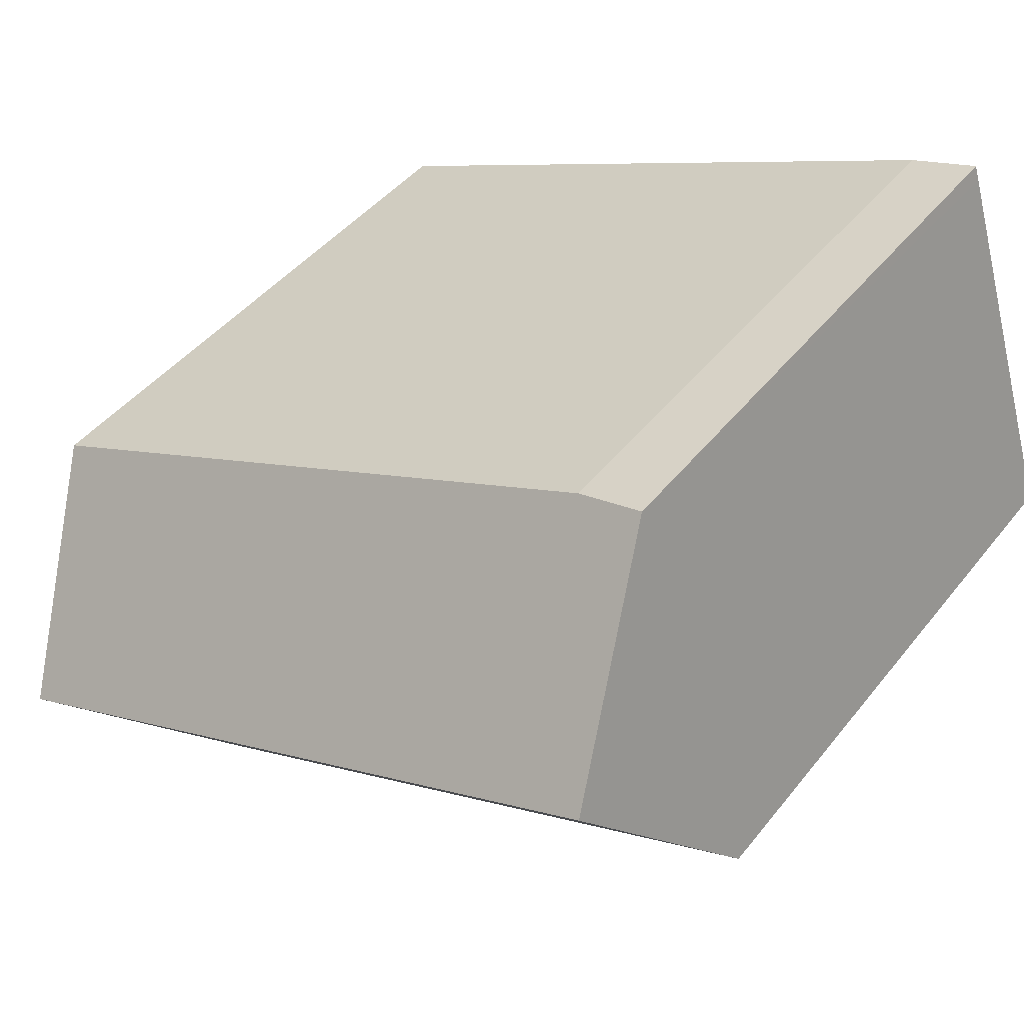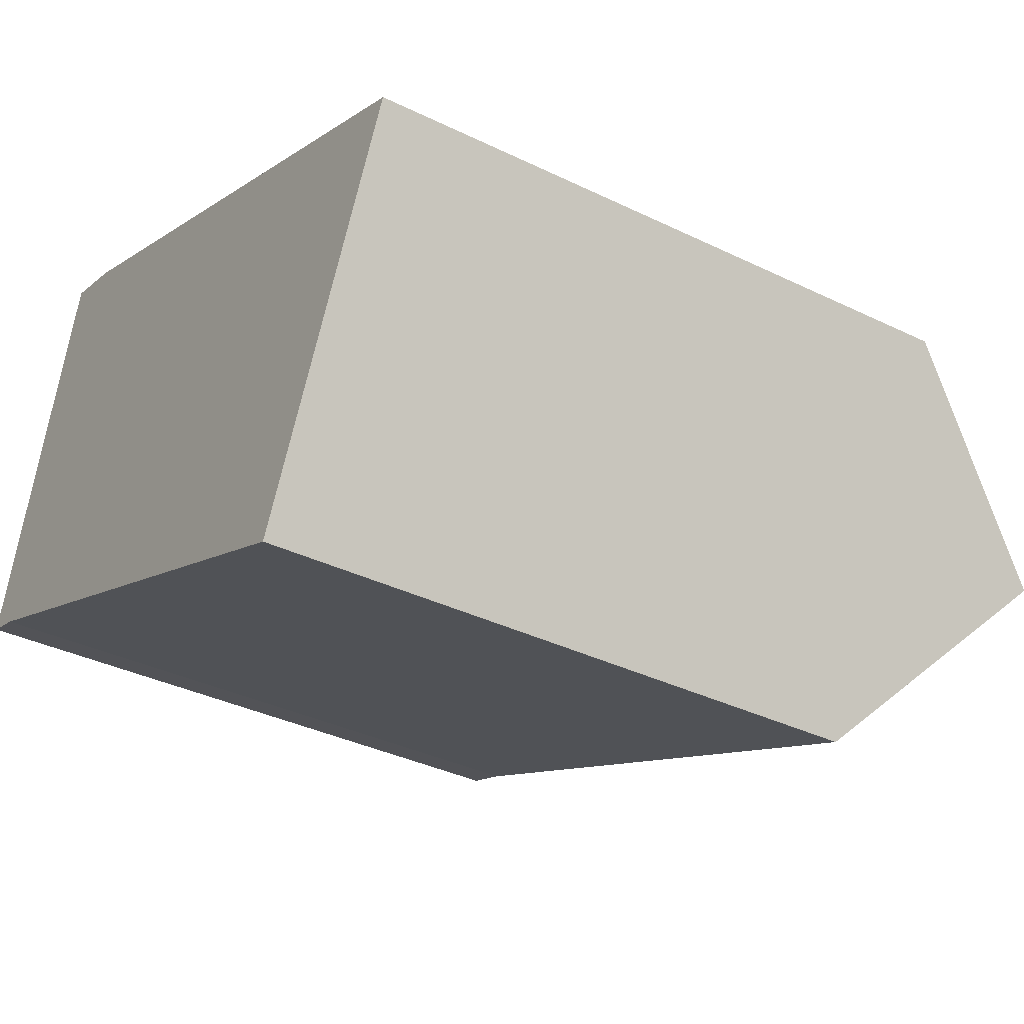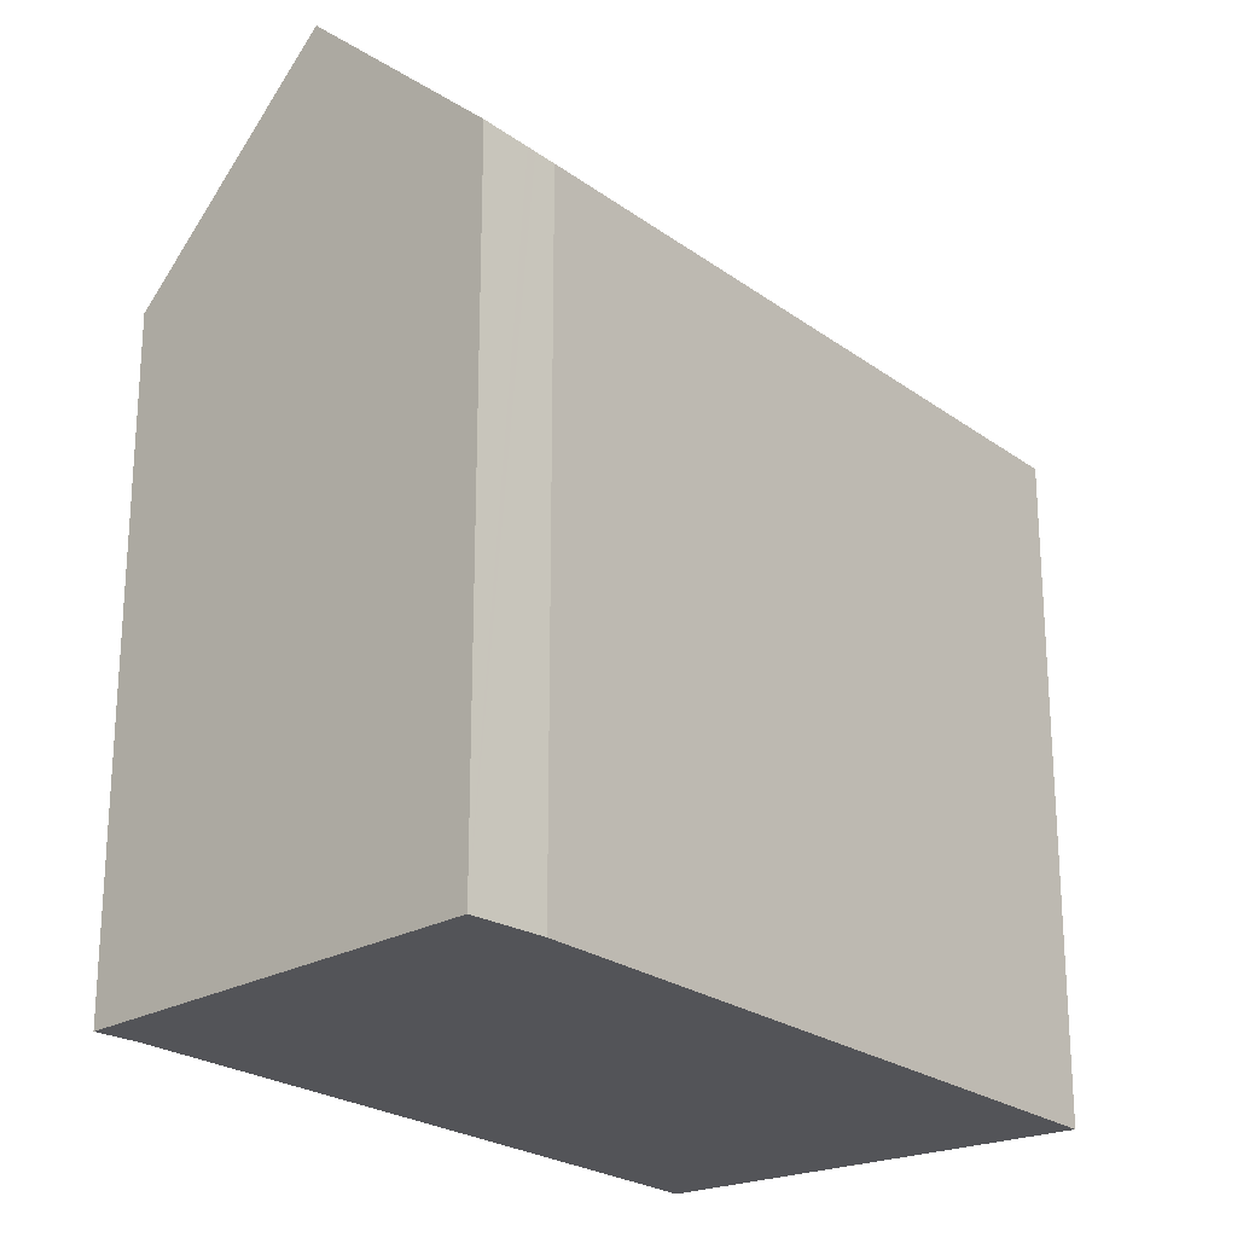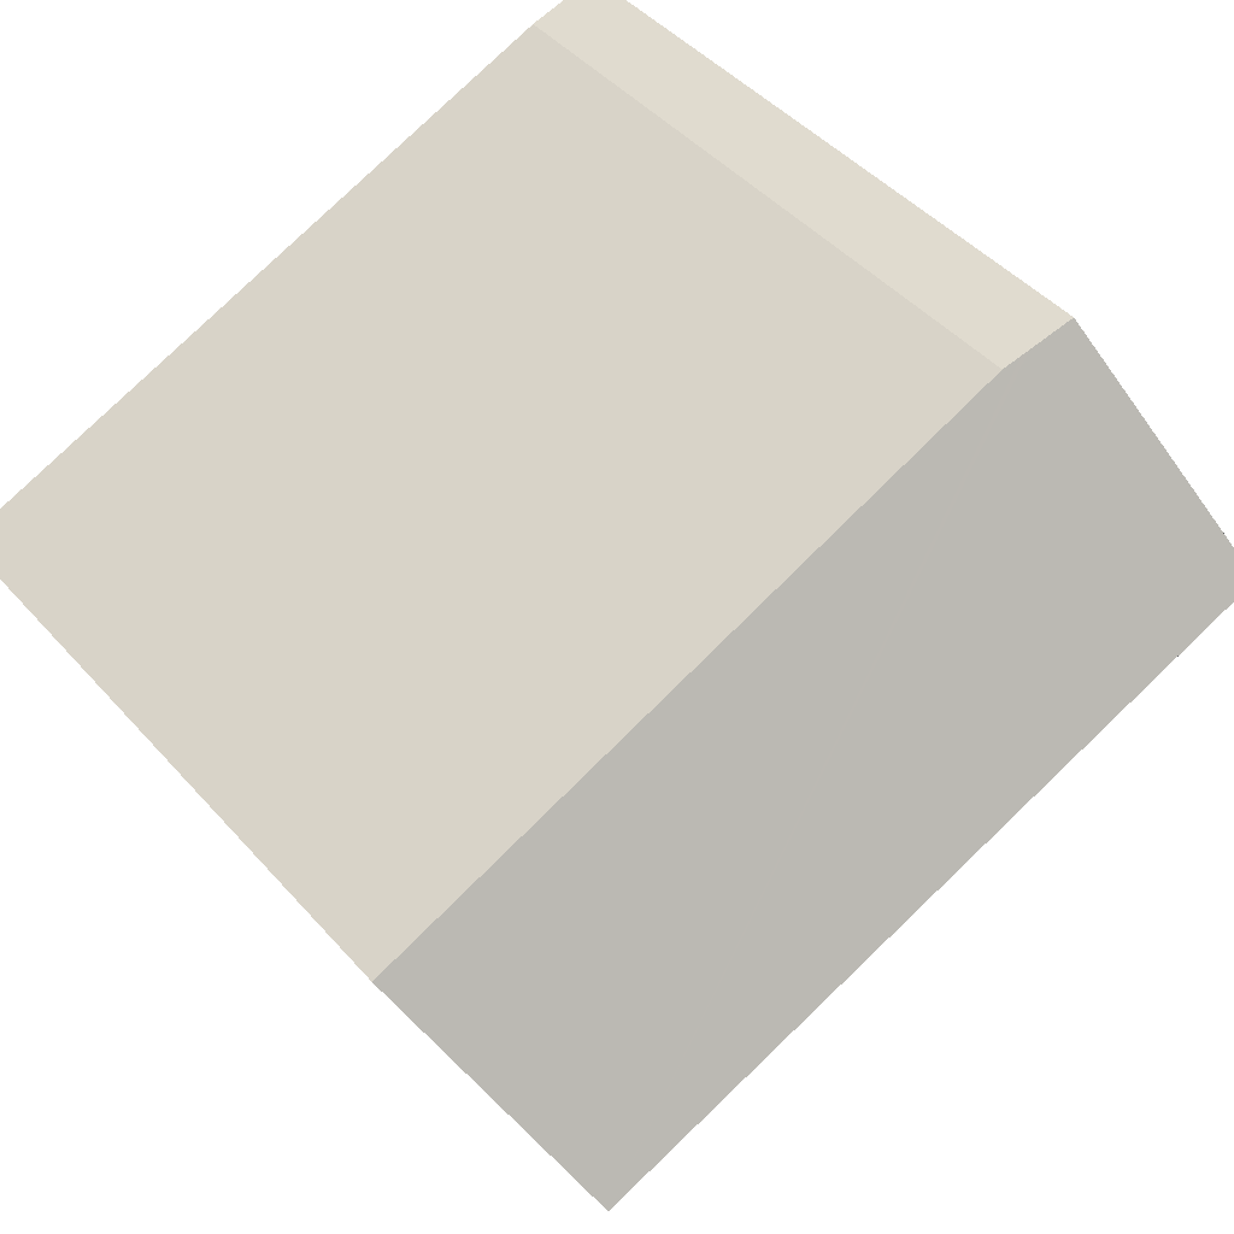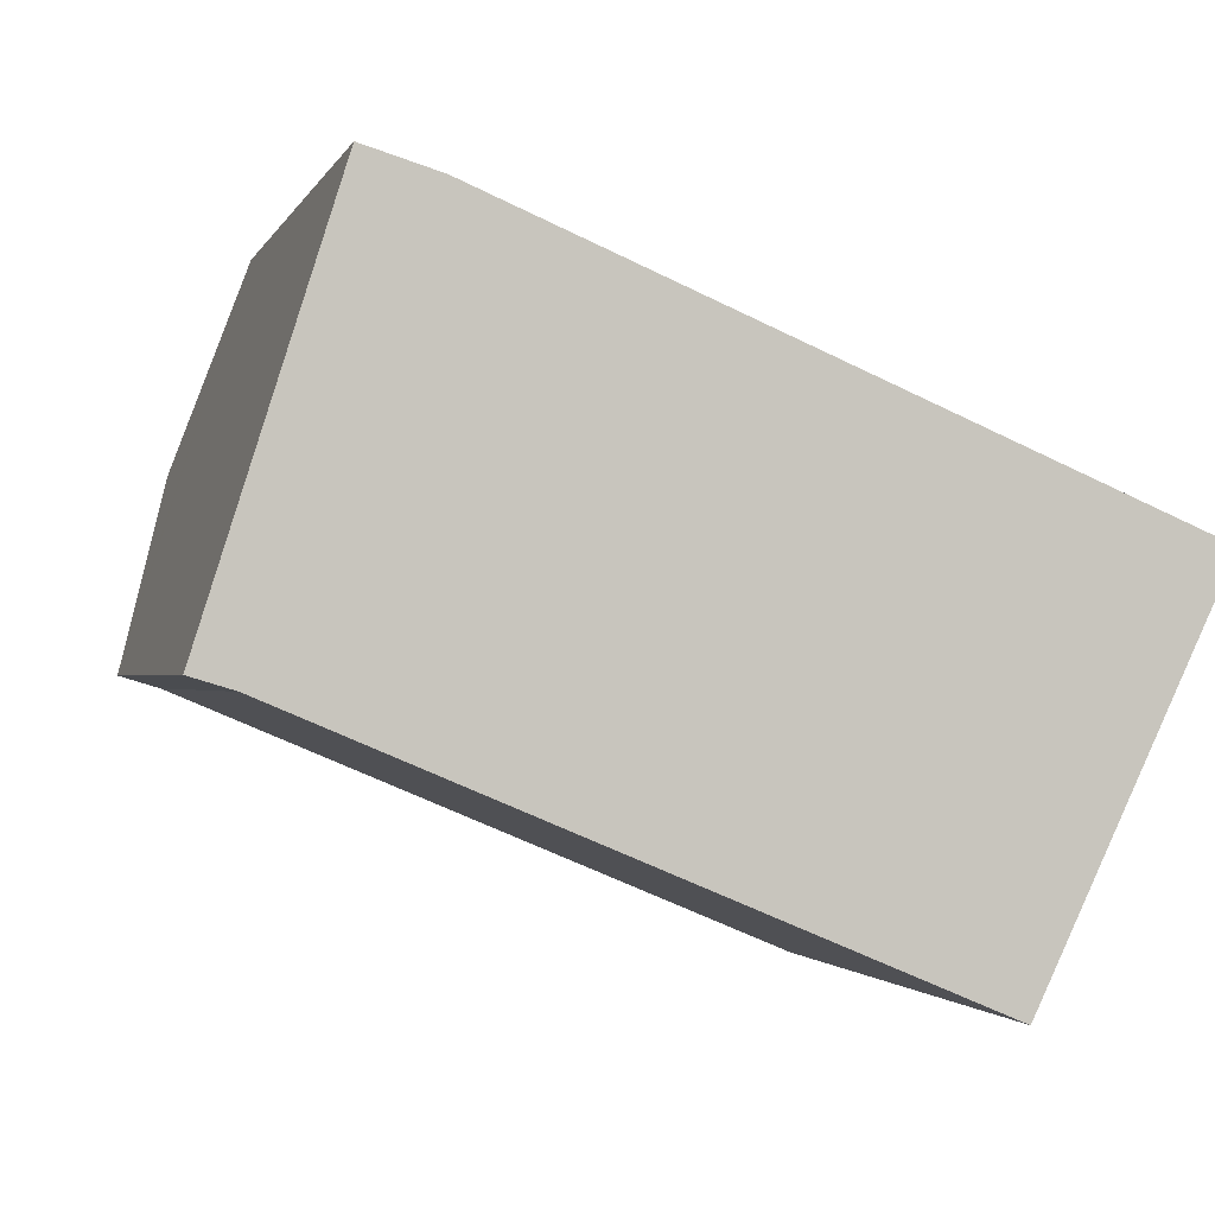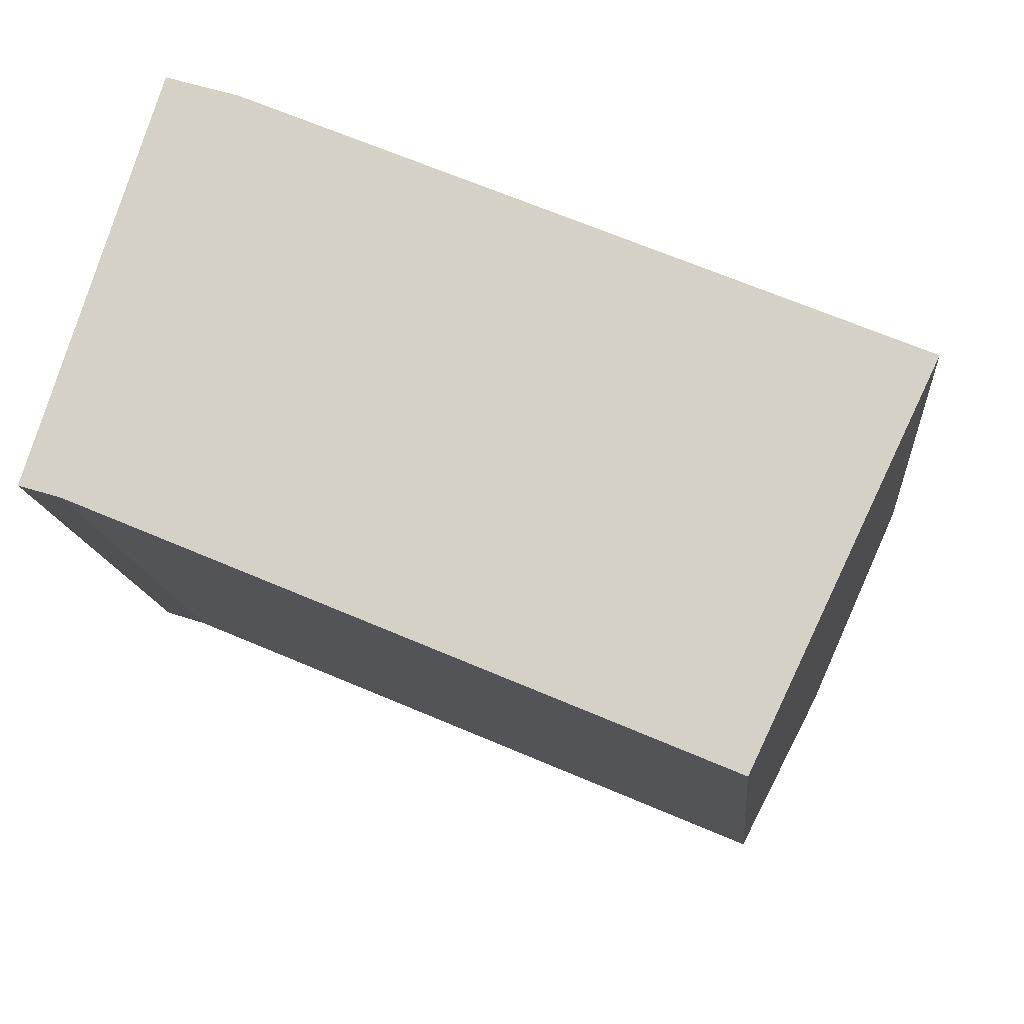
<metadata>
{"format":"obj","ext":"obj","renderer":"f3d","projection":"perspective","resolution":1024,"background":"white","views":[{"elev":43.6,"azim":-144.8,"up":"+Z"},{"elev":-35.9,"azim":57.4,"up":"+Z"},{"elev":-23.4,"azim":-28.2,"up":"+Y"},{"elev":45.6,"azim":141.4,"up":"+Z"},{"elev":-1.4,"azim":-14.0,"up":"+Z"},{"elev":-13.2,"azim":4.9,"up":"+Z"}]}
</metadata>
<code>
v  0.12 16.89 0.381
v  0.966 16.62 -0.291
v  0 16.53 1.012e-15
v  1.085 16.63 -0.327
v  17.76 16.9 -6.855
v  17.78 16.94 -6.809
v  0.716 18.65 2.277
v  19.99 21.51 -2.182
v  1.681 21.51 5.342
v  2.095 21.51 5.172
v  17.55 16.47 -7.287
v  4.484 16.56 10.19
v  3.187 17.05 10.13
v  3.317 16.66 10.54
v  4.688 16.54 10.13
v  5.205 16.49 9.972
v  8.675 16.53 8.504
v  17.51 16.61 4.767
v  22.14 17.05 2.34
v  22.32 16.66 2.73
v  3.317 -6.456e-16 10.54
v  4.484 -6.24e-16 10.19
v  5.205 -6.106e-16 9.972
v  4.688 -6.202e-16 10.13
v  22.32 -1.672e-16 2.73
v  8.675 -5.207e-16 8.504
v  17.51 -2.919e-16 4.767
v  22.14 -1.433e-16 2.34
v  17.55 4.462e-16 -7.287
v  19.99 1.336e-16 -2.182
v  17.76 4.197e-16 -6.855
v  17.78 4.169e-16 -6.809
v  1.085 2.002e-17 -0.327
v  0 0 0
v  0.966 1.782e-17 -0.291
v  0.716 -1.394e-16 2.277
v  3.187 -6.203e-16 10.13
v  0.12 -2.333e-17 0.381
v  1.681 -3.271e-16 5.342
g defaultobject
f 1 2 3
f 2 1 4
f 4 1 5
f 5 1 6
f 6 1 7
f 6 7 8
f 8 7 9
f 8 9 10
f 5 11 4
f 12 13 14
f 13 12 9
f 9 12 10
f 10 12 8
f 8 12 15
f 8 15 16
f 8 16 17
f 8 17 18
f 8 18 19
f 19 18 20
f 21 12 14
f 12 21 15
f 15 21 16
f 16 21 22
f 16 22 23
f 23 22 24
f 23 17 16
f 17 23 18
f 18 23 20
f 20 23 25
f 25 23 26
f 25 26 27
f 19 6 8
f 6 19 20
f 6 20 25
f 6 25 5
f 5 25 11
f 11 25 28
f 11 28 29
f 29 28 30
f 29 30 31
f 31 30 32
f 11 33 4
f 33 11 29
f 33 2 4
f 2 33 3
f 3 33 34
f 34 33 35
f 7 13 9
f 13 7 1
f 13 1 3
f 13 3 34
f 13 34 14
f 14 34 36
f 14 36 37
f 14 37 21
f 36 34 38
f 37 36 39
f 35 38 34
f 38 35 36
f 36 35 33
f 36 33 29
f 36 29 39
f 39 29 37
f 37 29 21
f 21 29 22
f 22 29 24
f 24 29 23
f 23 29 26
f 26 29 27
f 27 29 31
f 27 31 32
f 27 32 30
f 27 30 28
f 27 28 25

</code>
